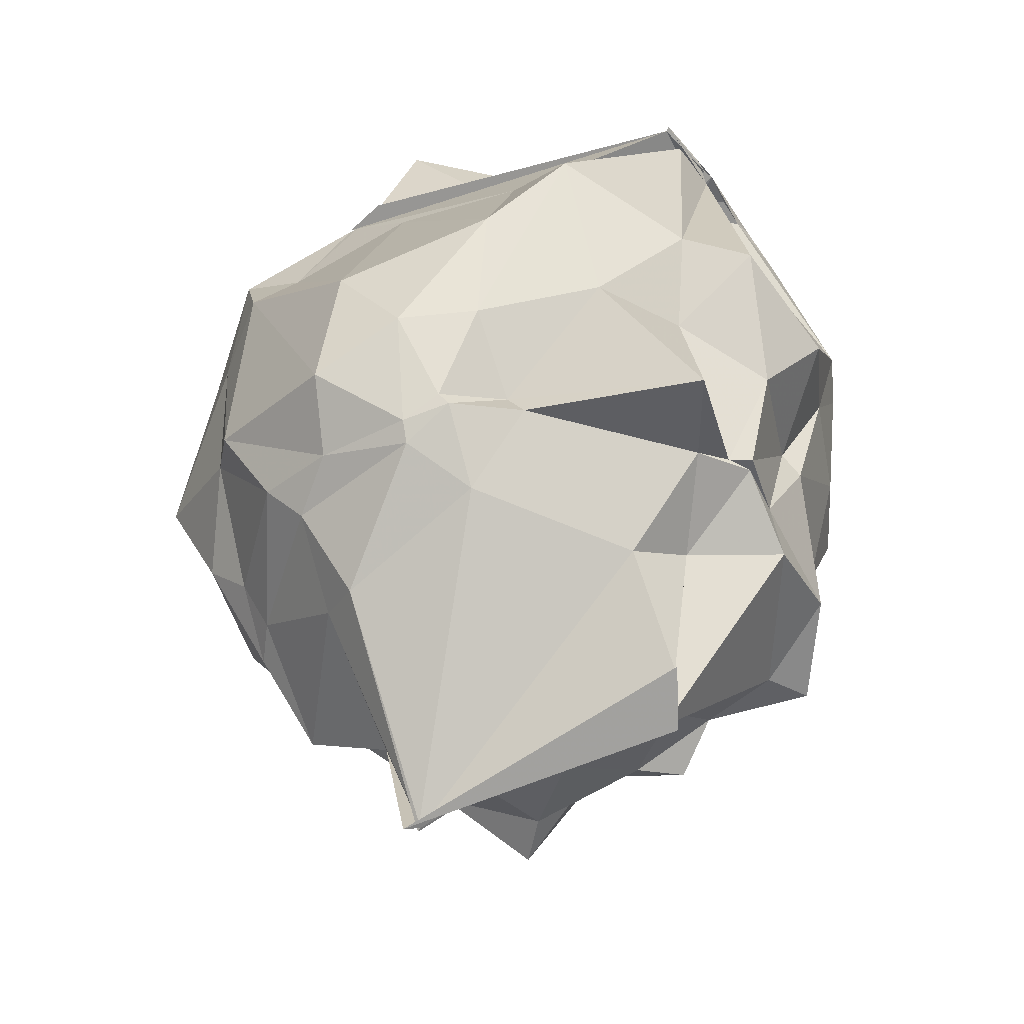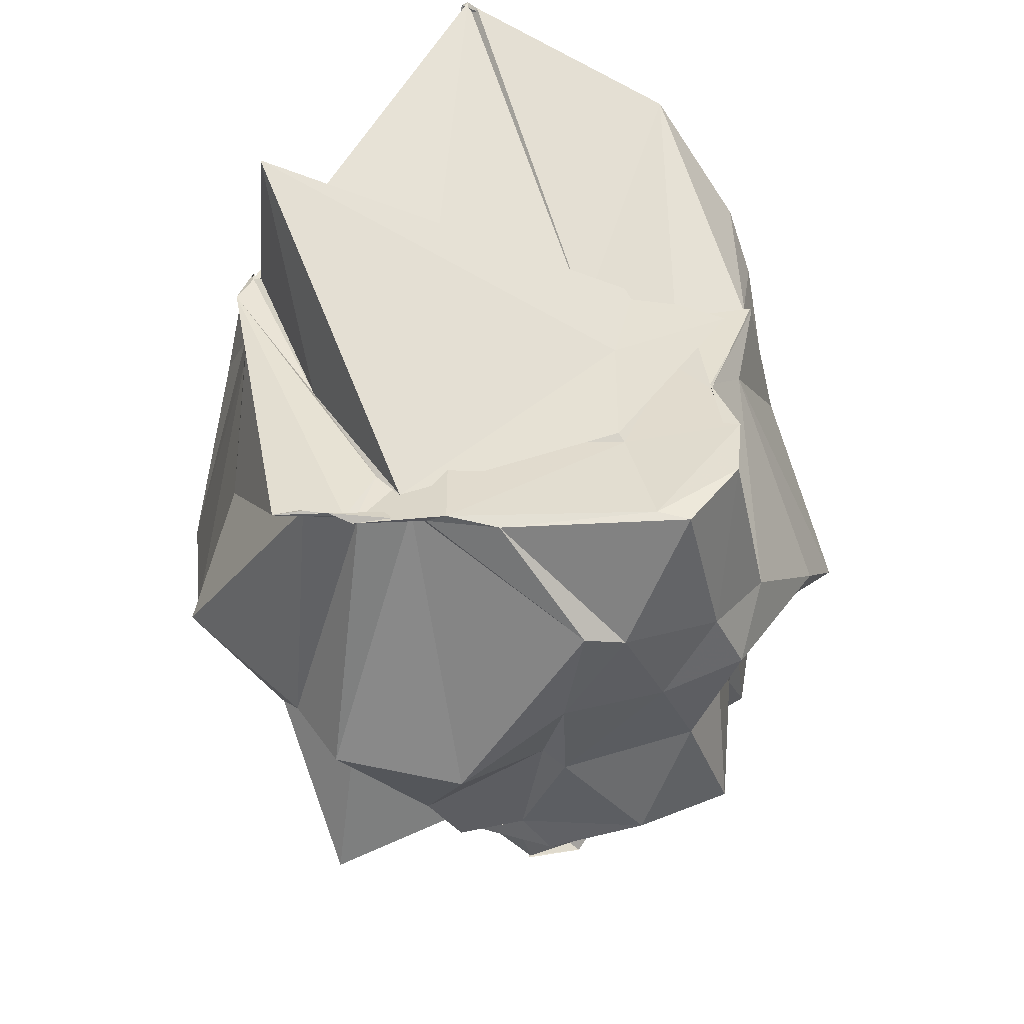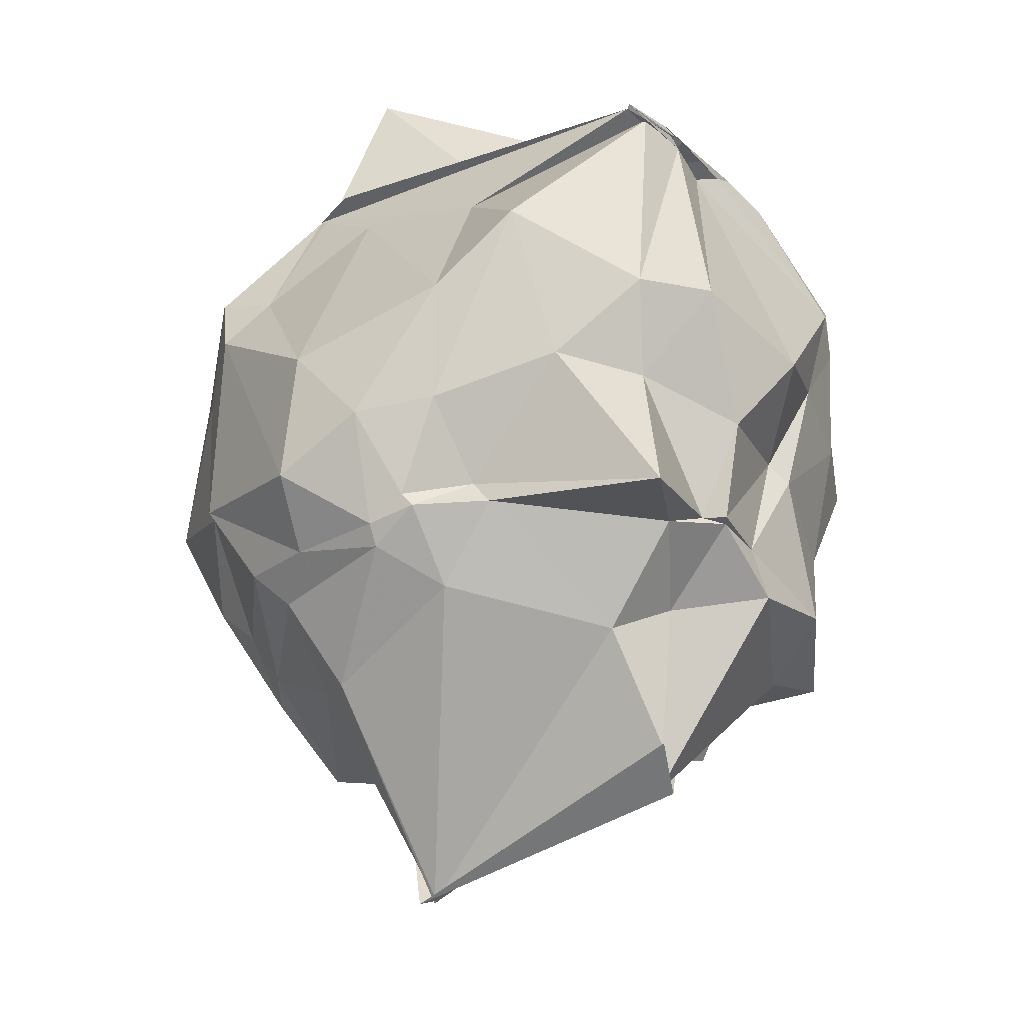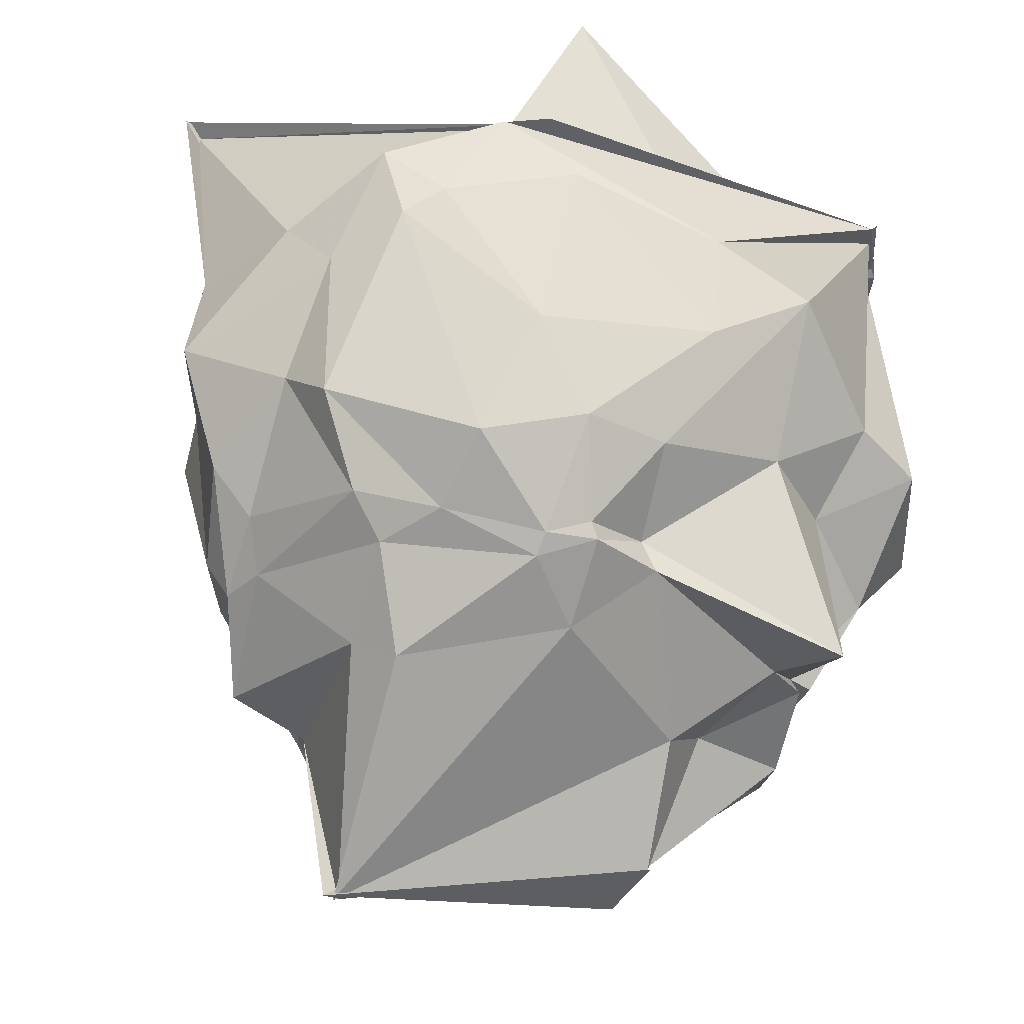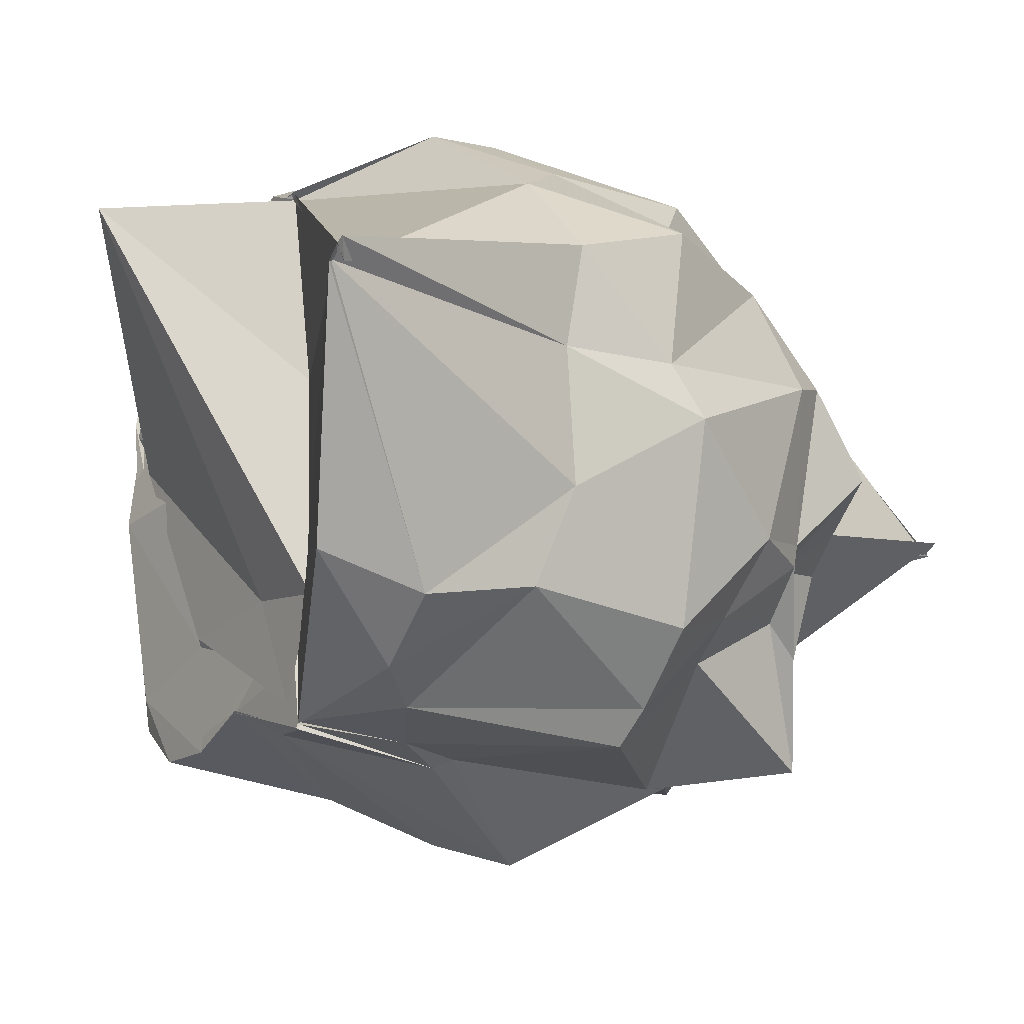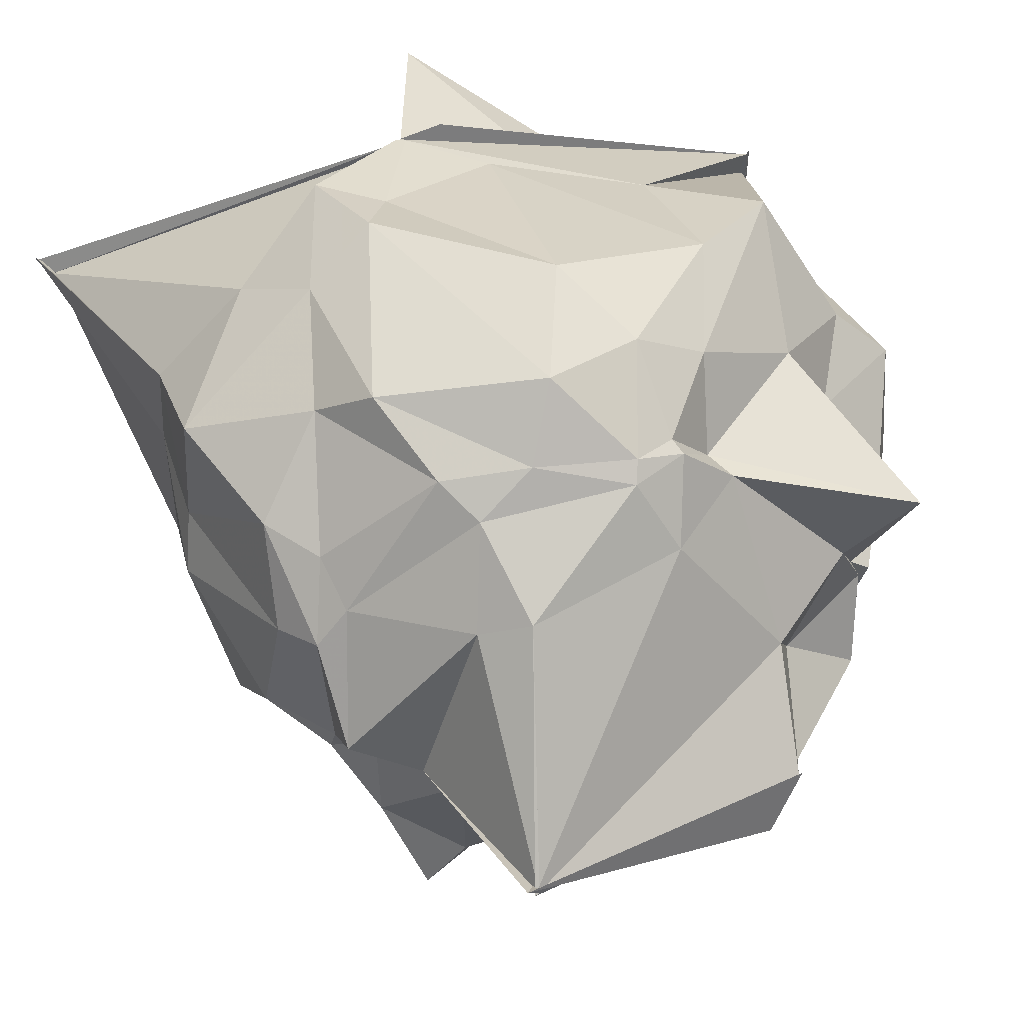
<metadata>
{"format":"obj","ext":"obj","renderer":"f3d","projection":"perspective","resolution":1024,"background":"white","views":[{"elev":-57.3,"azim":-145.3,"up":"+Z"},{"elev":38.6,"azim":-83.1,"up":"+Z"},{"elev":-40.9,"azim":-137.3,"up":"+Z"},{"elev":53.6,"azim":-174.6,"up":"+Y"},{"elev":-13.0,"azim":57.6,"up":"+Y"},{"elev":46.2,"azim":161.9,"up":"+Y"}]}
</metadata>
<code>
v -1.587 -0.4349 0.9981
v -2.029 -0.1728 -1.299
v -0.0495 0.2917 1.571
v 0.005905 0.3525 1.564
v -0.04628 0.2912 1.527
v -1.336 0.9673 1.033
v -1.3 0.9903 1.045
v -1.338 0.9878 1.04
v -1.311 0.9981 1.037
v -2.66 0.6528 0.9601
v -2.675 0.6618 0.9701
v -2.686 0.4502 1.008
v -2.671 0.1166 0.9956
v -2.682 -0.1381 0.9988
v -2.536 -0.7777 0.9804
v -2.276 -0.9262 1.012
v -1.768 -0.7996 1.002
v -1.272 -0.928 1.006
v -1.274 -0.91 1
v -1.295 -0.8976 0.9987
v -0.6148 -0.8126 1.034
v -0.3756 -0.6161 1.044
v -0.2589 0.2316 0.5867
v -0.2635 0.5887 0.5201
v -0.5837 0.8998 0.5274
v -0.9151 1.14 0.7089
v -1.138 1.088 0.6068
v -1.585 0.985 0.8162
v -2.099 0.93 0.5913
v -2.659 0.5431 0.9893
v -2.664 0.3517 0.9806
v -2.613 0.1764 0.9842
v -2.744 -0.4412 0.5745
v -2.658 -0.5787 0.504
v -2.417 -0.8892 0.4245
v -2.154 -1.039 0.4039
v -1.586 -0.9011 0.906
v -1.208 -1.033 0.5193
v -1.092 -0.9721 0.6942
v -0.7869 -0.9045 0.8685
v -0.3362 -0.5572 0.6583
v -0.2623 -0.2304 0.5532
v -0.2549 0.2347 0.1732
v -0.2667 0.7038 0.1111
v -0.7781 1.04 0.2952
v -1.02 1.196 0.3906
v -1.534 1.255 -0.08026
v -2.1 1.113 0.02248
v -2.413 1.049 0.2395
v -2.649 0.6169 0.04681
v -2.836 0.4427 -0.01433
v -2.853 -0.018 -0.06742
v -2.673 -0.3684 0.1543
v -2.52 -0.7142 0.1561
v -2.35 -0.9895 0.1894
v -1.801 -1.227 0.159
v -1.558 -1.311 -0.01802
v -1.177 -1.001 0.4588
v -0.661 -0.993 0.1148
v -0.558 -0.8762 0.08659
v -0.3512 -0.6332 0.06891
v -0.2101 0.05108 0.07134
v -0.4299 0.6016 -0.3106
v -0.6717 0.8858 -0.1258
v -0.8343 1.04 -0.2813
v -1.373 1.157 -0.4903
v -1.716 1.124 -0.3697
v -1.966 0.9764 -0.3516
v -2.347 0.7417 -0.2127
v -2.504 0.4422 -0.2207
v -2.686 0.1353 -0.3666
v -2.518 -0.2773 -0.1903
v -2.542 -0.3633 -0.2443
v -2.318 -0.8198 -0.2217
v -1.97 -0.9015 -0.1704
v -1.703 -0.9618 -0.2317
v -1.28 -1.025 -0.5136
v -1.176 -1.051 -0.3576
v -0.6537 -0.6819 -0.2091
v -0.5139 -0.545 -0.22
v -0.3762 -0.2801 -0.3157
v -0.4089 0.2845 -0.5025
v -0.5777 0.5606 -0.4779
v -0.962 0.8968 -0.581
v -1.26 0.939 -0.6549
v -1.604 0.9181 -0.7041
v -1.748 0.9036 -0.6393
v -1.913 0.7078 -0.5638
v -2.605 0.5035 -0.8187
v -2.46 0.08358 -0.6503
v -2.532 0.03507 -0.6568
v -2.465 -0.1955 -0.6293
v -2.41 -0.6546 -0.6565
v -2.156 -0.9656 -0.7005
v -1.698 -0.9507 -0.5202
v -1.566 -1.007 -0.7255
v -1.219 -0.8709 -0.6303
v -0.8303 -0.9998 -0.7528
v -0.7188 -0.4944 -0.5769
v -0.5473 -0.3211 -0.5594
v -0.5602 -0.2398 -0.5827
v -0.5079 0.3258 -0.6496
v -0.04446 0.2834 1.58
v 0.005287 0.3277 1.579
v -1.32 0.9862 1.037
v -1.342 0.9734 1.03
v -1.356 0.9795 1.053
v -1.47 1.023 1.044
v -2.684 0.3956 0.9978
v -2.699 0.3655 0.9808
v -2.678 0.04431 1.029
v -2.53 -0.6621 0.9984
v -2.013 -0.9206 1.013
v -1.782 -0.805 0.9931
v -1.273 -0.9233 1.016
v -1.291 -0.9057 0.9998
v -0.4288 -0.5031 1.4
v -1.294 -0.2931 0.9747
v -1.296 0.3065 0.9779
v -1.31 0.9627 1.03
v -1.988 0.6301 0.9938
v -2.442 0.3249 0.9891
v -2.213 0.1037 0.9868
v -2.118 -0.5159 0.9733
v -1.616 -0.6458 0.9755
v -1.328 -0.6915 0.9988
v -1.33 -0.6442 0.9837
v -1.201 -0.4722 1.009
v -1.536 0.8743 1.688
v -2.552 0.2244 1.005
v -2.094 -0.4917 0.9954
v -1.347 -0.8307 1.013
v -0.619 0.4502 -0.6392
v -1.062 0.8048 -0.7142
v -1.581 0.8611 -0.7625
v -1.773 0.8732 -0.6858
v -1.97 0.6834 -0.6609
v -2.398 0.2003 -0.702
v -2.499 -0.000164 -0.6492
v -2.445 -0.3043 -0.7817
v -2.081 -0.8056 -0.7185
v -1.767 -0.8823 -0.6549
v -1.427 -0.8884 -0.718
v -0.9774 -0.8551 -0.7558
v -0.6935 -0.619 -0.6612
v -0.697 -0.3047 -0.6138
v -0.5392 0.0306 -0.874
v -0.9823 0.513 -0.926
v -1.145 0.5918 -1.013
v -1.704 0.6306 -0.8748
v -2.061 0.1323 -0.9691
v -2.16 -0.08398 -0.8158
v -1.872 -0.3297 -1.354
v -1.726 -0.6663 -0.8132
v -1.262 -0.6221 -0.8546
v -0.918 -0.2502 -0.9359
v -0.7824 -0.118 -0.9286
v -0.9901 -0.08475 -1.556
v -0.974 -0.09185 -1.558
v -2.017 -0.1797 -1.301
v -1.904 -0.3716 -1.359
v -0.945 -0.04416 -1.571
f 3 23 4
f 4 23 24
f 4 24 5
f 5 24 25
f 5 25 6
f 6 25 26
f 6 26 7
f 7 26 27
f 7 27 8
f 8 27 28
f 8 28 9
f 9 28 29
f 9 29 10
f 10 29 30
f 10 30 11
f 11 30 31
f 11 31 12
f 12 31 32
f 12 32 13
f 13 32 33
f 13 33 14
f 14 33 34
f 14 34 15
f 15 34 35
f 15 35 16
f 16 35 36
f 16 36 17
f 17 36 37
f 17 37 18
f 18 37 38
f 18 38 19
f 19 38 39
f 19 39 20
f 20 39 40
f 20 40 21
f 21 40 41
f 21 41 22
f 22 41 42
f 22 42 3
f 3 42 23
f 23 43 24
f 24 43 44
f 24 44 25
f 25 44 45
f 25 45 26
f 26 45 46
f 26 46 27
f 27 46 47
f 27 47 28
f 28 47 48
f 28 48 29
f 29 48 49
f 29 49 30
f 30 49 50
f 30 50 31
f 31 50 51
f 31 51 32
f 32 51 52
f 32 52 33
f 33 52 53
f 33 53 34
f 34 53 54
f 34 54 35
f 35 54 55
f 35 55 36
f 36 55 56
f 36 56 37
f 37 56 57
f 37 57 38
f 38 57 58
f 38 58 39
f 39 58 59
f 39 59 40
f 40 59 60
f 40 60 41
f 41 60 61
f 41 61 42
f 42 61 62
f 42 62 23
f 23 62 43
f 43 63 44
f 44 63 64
f 44 64 45
f 45 64 65
f 45 65 46
f 46 65 66
f 46 66 47
f 47 66 67
f 47 67 48
f 48 67 68
f 48 68 49
f 49 68 69
f 49 69 50
f 50 69 70
f 50 70 51
f 51 70 71
f 51 71 52
f 52 71 72
f 52 72 53
f 53 72 73
f 53 73 54
f 54 73 74
f 54 74 55
f 55 74 75
f 55 75 56
f 56 75 76
f 56 76 57
f 57 76 77
f 57 77 58
f 58 77 78
f 58 78 59
f 59 78 79
f 59 79 60
f 60 79 80
f 60 80 61
f 61 80 81
f 61 81 62
f 62 81 82
f 62 82 43
f 43 82 63
f 63 83 64
f 64 83 84
f 64 84 65
f 65 84 85
f 65 85 66
f 66 85 86
f 66 86 67
f 67 86 87
f 67 87 68
f 68 87 88
f 68 88 69
f 69 88 89
f 69 89 70
f 70 89 90
f 70 90 71
f 71 90 91
f 71 91 72
f 72 91 92
f 72 92 73
f 73 92 93
f 73 93 74
f 74 93 94
f 74 94 75
f 75 94 95
f 75 95 76
f 76 95 96
f 76 96 77
f 77 96 97
f 77 97 78
f 78 97 98
f 78 98 79
f 79 98 99
f 79 99 80
f 80 99 100
f 80 100 81
f 81 100 101
f 81 101 82
f 82 101 102
f 82 102 63
f 63 102 83
f 103 104 118
f 104 119 118
f 104 105 119
f 105 120 119
f 105 106 120
f 106 107 120
f 107 121 120
f 107 108 121
f 108 122 121
f 108 109 122
f 109 110 122
f 110 123 122
f 110 111 123
f 111 124 123
f 111 112 124
f 112 113 124
f 113 125 124
f 113 114 125
f 114 126 125
f 114 115 126
f 115 116 126
f 116 127 126
f 116 117 127
f 117 118 127
f 117 103 118
f 118 119 128
f 119 129 128
f 119 120 129
f 120 121 129
f 121 130 129
f 121 122 130
f 122 123 130
f 123 131 130
f 123 124 131
f 124 125 131
f 125 132 131
f 125 126 132
f 126 127 132
f 127 128 132
f 127 118 128
f 133 148 134
f 134 148 149
f 134 149 135
f 135 149 150
f 135 150 136
f 136 150 137
f 137 150 151
f 137 151 138
f 138 151 152
f 138 152 139
f 139 152 140
f 140 152 153
f 140 153 141
f 141 153 154
f 141 154 142
f 142 154 143
f 143 154 155
f 143 155 144
f 144 155 156
f 144 156 145
f 145 156 146
f 146 156 157
f 146 157 147
f 147 157 148
f 147 148 133
f 148 158 149
f 149 158 159
f 149 159 150
f 150 159 151
f 151 159 160
f 151 160 152
f 152 160 153
f 153 160 161
f 153 161 154
f 154 161 155
f 155 161 162
f 155 162 156
f 156 162 157
f 157 162 158
f 157 158 148
f 3 4 103
f 103 4 104
f 4 5 104
f 104 5 105
f 5 6 105
f 105 6 106
f 6 7 106
f 7 8 106
f 106 8 107
f 8 9 107
f 107 9 108
f 9 10 108
f 108 10 109
f 10 11 109
f 11 12 109
f 109 12 110
f 12 13 110
f 110 13 111
f 13 14 111
f 111 14 112
f 14 15 112
f 15 16 112
f 112 16 113
f 16 17 113
f 113 17 114
f 17 18 114
f 114 18 115
f 18 19 115
f 19 20 115
f 115 20 116
f 20 21 116
f 116 21 117
f 21 22 117
f 117 22 103
f 22 3 103
f 83 133 84
f 84 133 134
f 84 134 85
f 85 134 135
f 85 135 86
f 86 135 136
f 86 136 87
f 87 136 88
f 88 136 137
f 88 137 89
f 89 137 138
f 89 138 90
f 90 138 139
f 90 139 91
f 91 139 92
f 92 139 140
f 92 140 93
f 93 140 141
f 93 141 94
f 94 141 142
f 94 142 95
f 95 142 96
f 96 142 143
f 96 143 97
f 97 143 144
f 97 144 98
f 98 144 145
f 98 145 99
f 99 145 100
f 100 145 146
f 100 146 101
f 101 146 147
f 101 147 102
f 102 147 133
f 102 133 83
f 128 129 1
f 129 130 1
f 130 131 1
f 131 132 1
f 132 128 1
f 159 158 2
f 160 159 2
f 161 160 2
f 162 161 2
f 158 162 2

</code>
